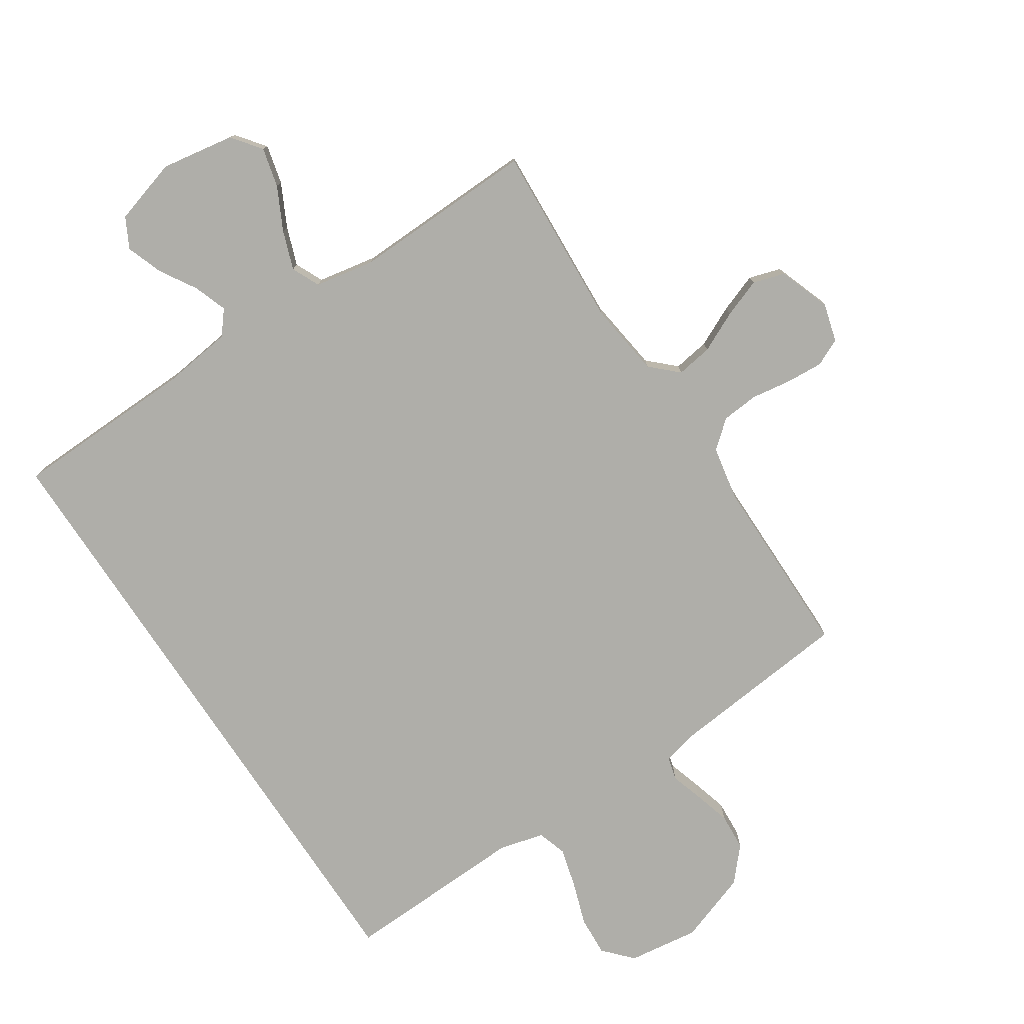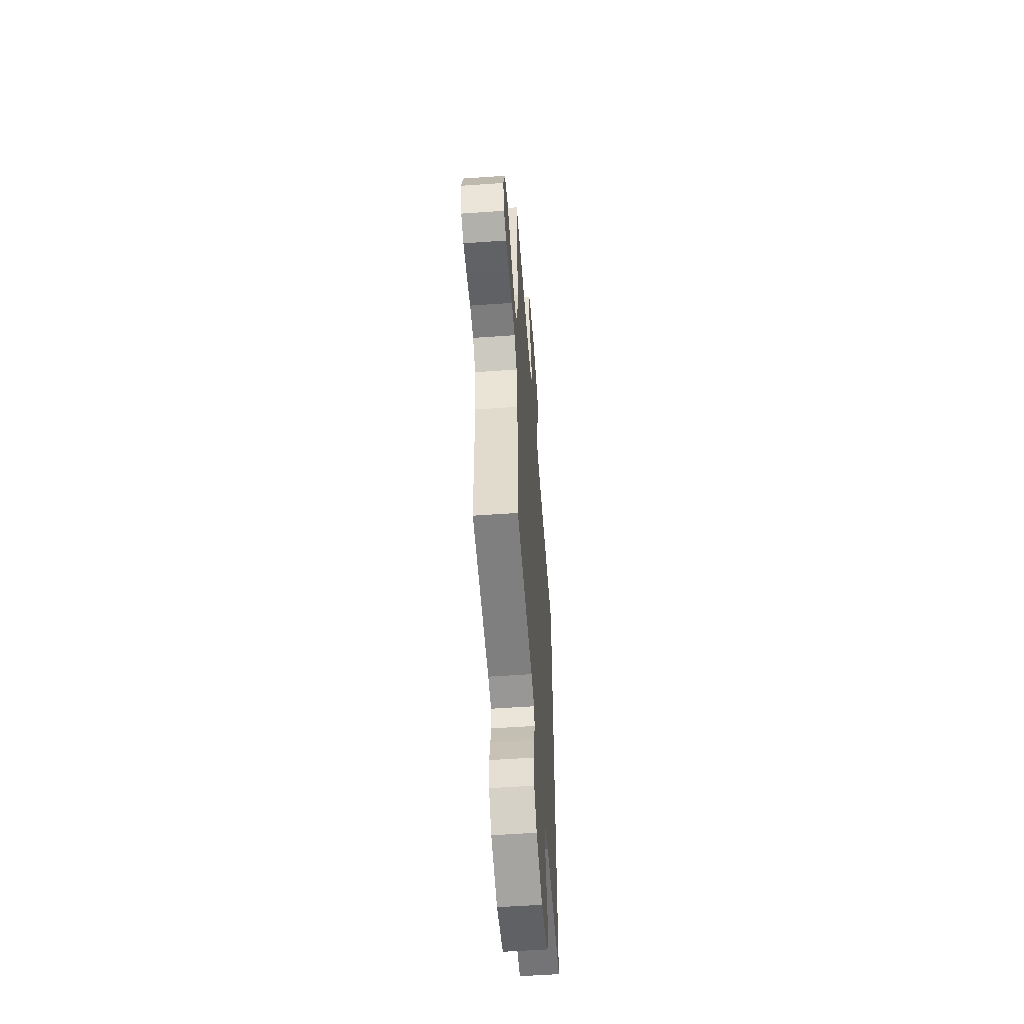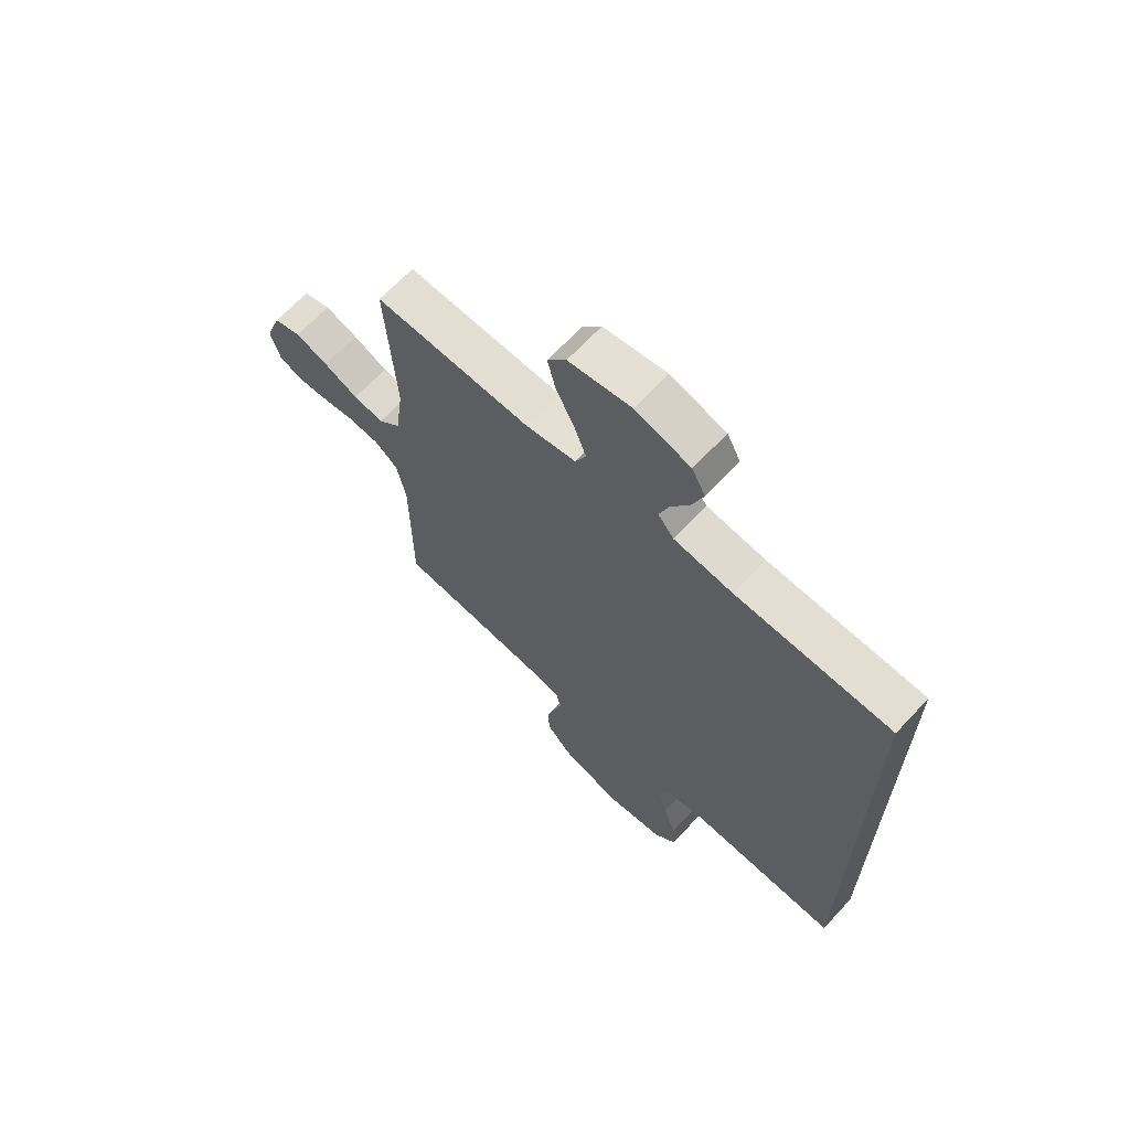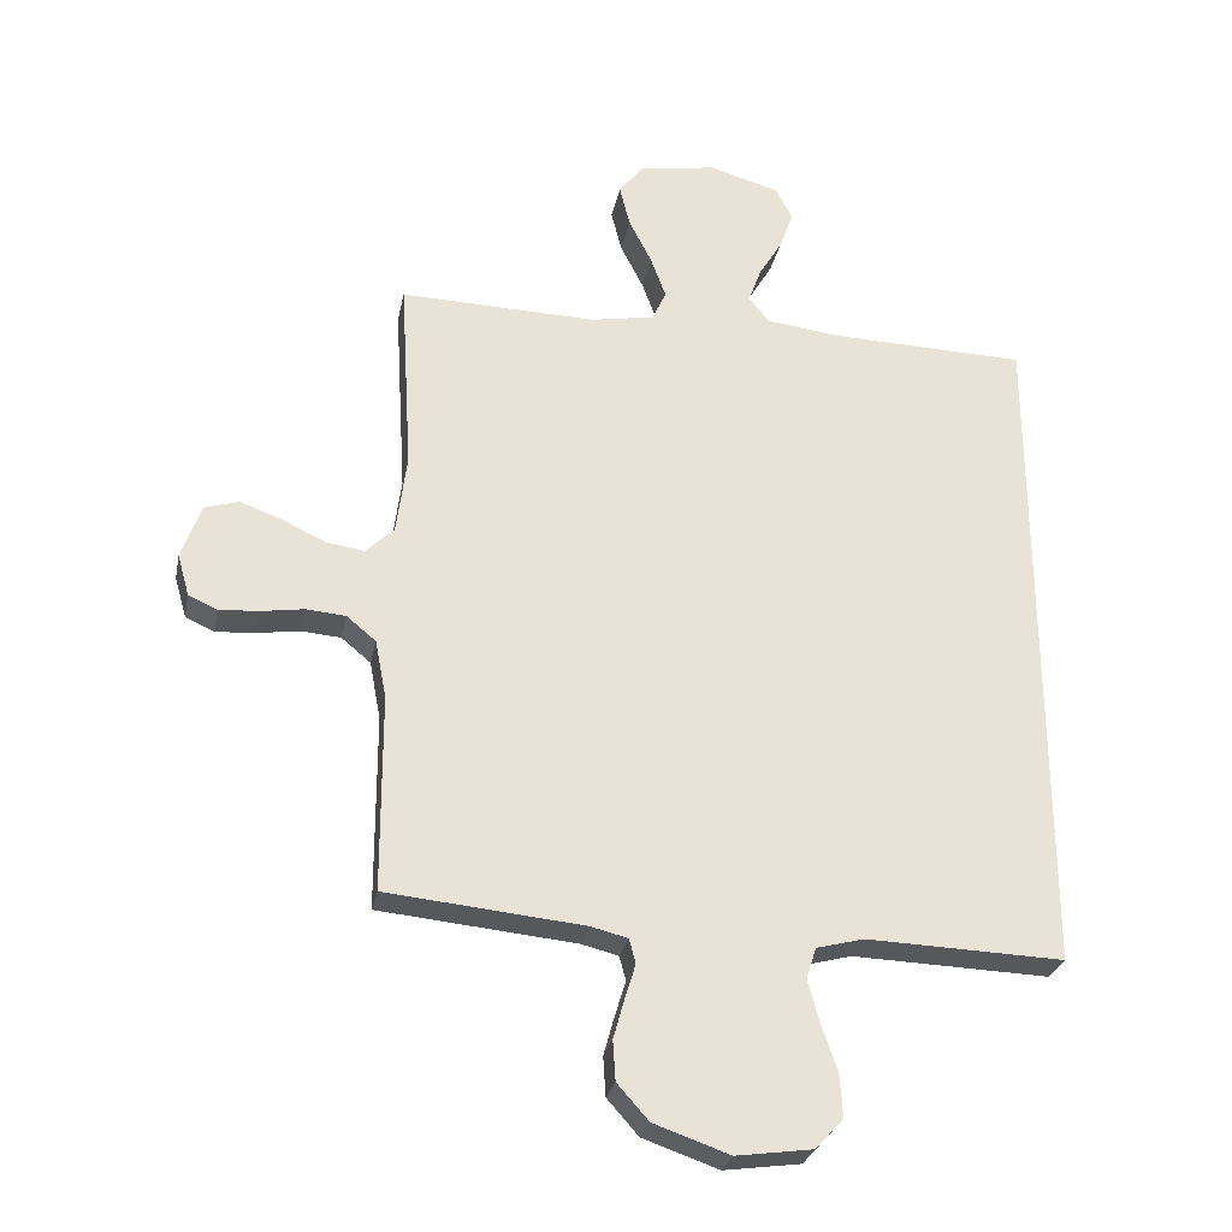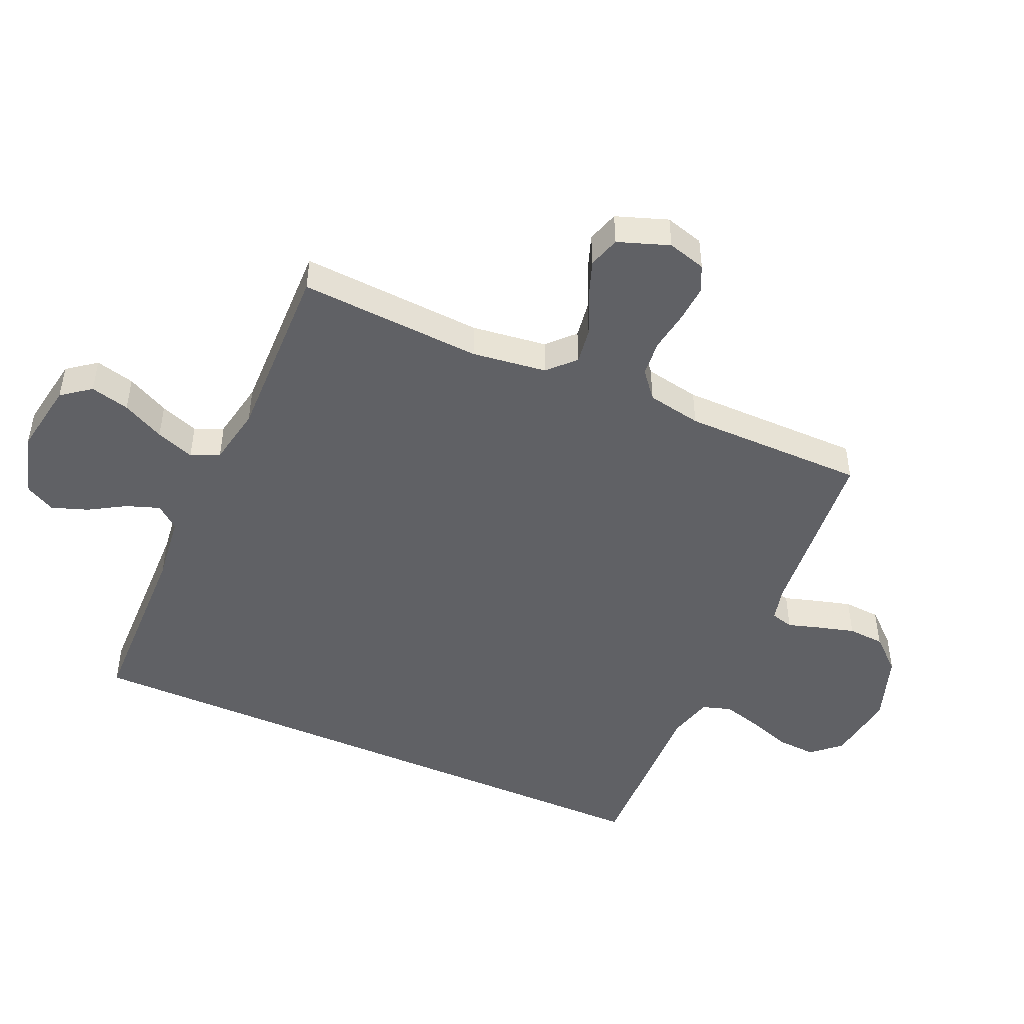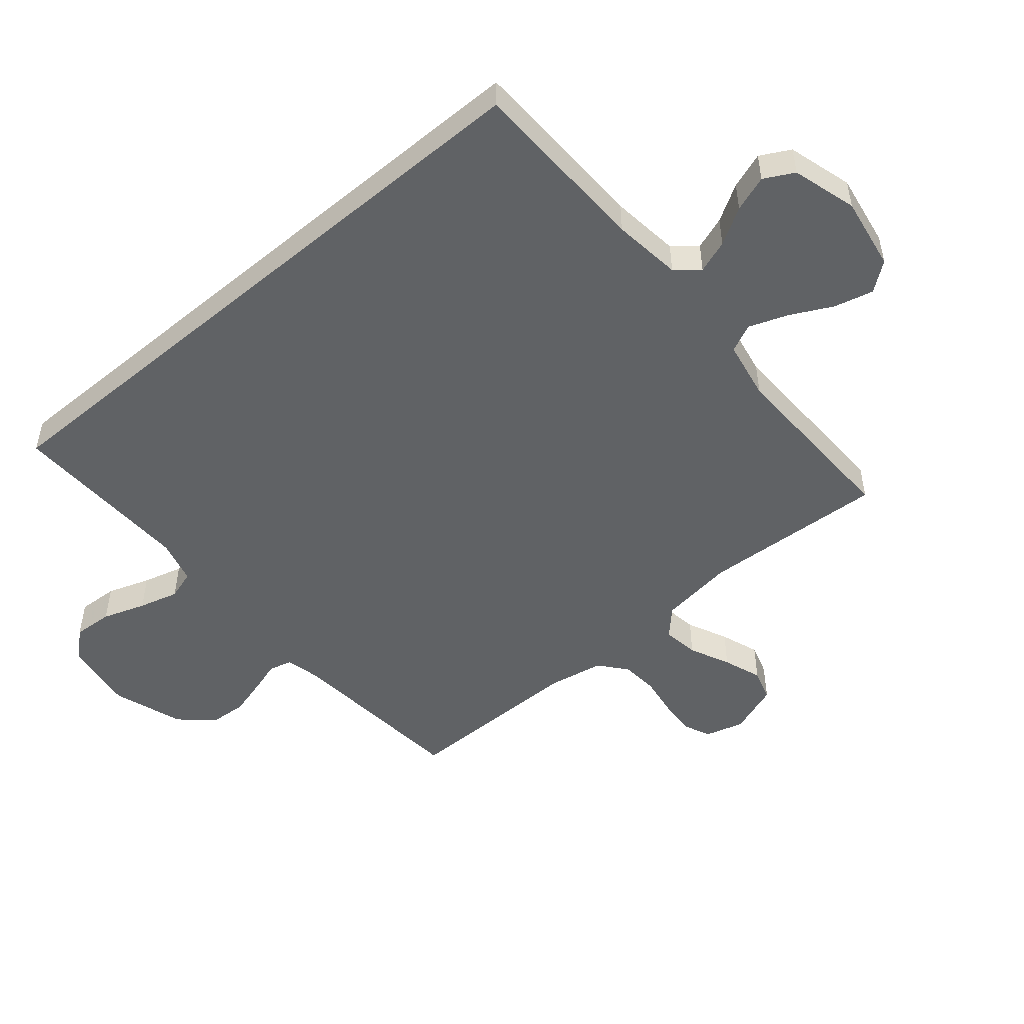
<metadata>
{"format":"obj","ext":"obj","renderer":"f3d","projection":"perspective","resolution":1024,"background":"white","views":[{"elev":-77.5,"azim":33.5,"up":"+Y"},{"elev":-54.4,"azim":94.3,"up":"+Z"},{"elev":66.9,"azim":-136.9,"up":"+Z"},{"elev":-27.9,"azim":168.8,"up":"+Z"},{"elev":-47.5,"azim":66.1,"up":"+Y"},{"elev":-50.5,"azim":-49.9,"up":"+Y"}]}
</metadata>
<code>
v -0.5 0.07 0.506
v -0.2 0.07 0.514
v -0.087 0.07 0.528
v -0.056 0.07 0.566
v -0.075 0.07 0.62
v -0.111 0.07 0.68
v -0.132 0.07 0.739
v -0.106 0.07 0.788
v 0 0.07 0.819
v 0.12 0.07 0.799
v 0.156 0.07 0.752
v 0.14 0.07 0.688
v 0.105 0.07 0.619
v 0.082 0.07 0.556
v 0.103 0.07 0.51
v 0.2 0.07 0.492
v 0.5 0.07 0.5
v 0.482 0.07 0.2
v 0.498 0.07 0.078
v 0.541 0.07 0.037
v 0.6 0.07 0.046
v 0.666 0.07 0.077
v 0.729 0.07 0.1
v 0.781 0.07 0.084
v 0.811 0.07 0
v 0.793 0.07 -0.063
v 0.749 0.07 -0.083
v 0.689 0.07 -0.079
v 0.623 0.07 -0.069
v 0.563 0.07 -0.074
v 0.518 0.07 -0.111
v 0.501 0.07 -0.2
v 0.5 0.07 -0.5
v 0.2 0.07 -0.529
v 0.144 0.07 -0.543
v 0.134 0.07 -0.58
v 0.15 0.07 -0.632
v 0.167 0.07 -0.693
v 0.163 0.07 -0.753
v 0.115 0.07 -0.807
v 0 0.07 -0.847
v -0.116 0.07 -0.831
v -0.158 0.07 -0.785
v -0.154 0.07 -0.72
v -0.13 0.07 -0.65
v -0.112 0.07 -0.585
v -0.127 0.07 -0.537
v -0.2 0.07 -0.518
v -0.5 0.07 -0.528
v -0.5 0 0.506
v -0.2 0 0.514
v -0.087 0 0.528
v -0.056 0 0.566
v -0.075 0 0.62
v -0.111 0 0.68
v -0.132 0 0.739
v -0.106 0 0.788
v 0 0 0.819
v 0.12 0 0.799
v 0.156 0 0.752
v 0.14 0 0.688
v 0.105 0 0.619
v 0.082 0 0.556
v 0.103 0 0.51
v 0.2 0 0.492
v 0.5 0 0.5
v 0.482 0 0.2
v 0.498 0 0.078
v 0.541 0 0.037
v 0.6 0 0.046
v 0.666 0 0.077
v 0.729 0 0.1
v 0.781 0 0.084
v 0.811 0 0
v 0.793 0 -0.063
v 0.749 0 -0.083
v 0.689 0 -0.079
v 0.623 0 -0.069
v 0.563 0 -0.074
v 0.518 0 -0.111
v 0.501 0 -0.2
v 0.5 0 -0.5
v 0.2 0 -0.529
v 0.144 0 -0.543
v 0.134 0 -0.58
v 0.15 0 -0.632
v 0.167 0 -0.693
v 0.163 0 -0.753
v 0.115 0 -0.807
v 0 0 -0.847
v -0.116 0 -0.831
v -0.158 0 -0.785
v -0.154 0 -0.72
v -0.13 0 -0.65
v -0.112 0 -0.585
v -0.127 0 -0.537
v -0.2 0 -0.518
v -0.5 0 -0.528
f 48 49 1 2
f 47 48 2 3
f 46 47 3 4
f 42 43 44 45
f 42 45 46
f 41 42 46 4
f 36 37 38 39
f 36 39 40 41
f 32 33 34
f 31 32 34 35
f 26 27 28 29
f 24 25 26 29
f 24 29 30
f 21 22 23 24
f 21 24 30
f 20 21 30 31
f 16 17 18
f 15 16 18 19
f 10 11 12 13
f 10 13 14
f 9 10 14
f 8 9 14
f 5 6 7 8
f 4 5 8 14
f 35 36 41 4
f 19 20 31 35
f 15 19 35 4
f 4 14 15
f 51 50 98 97
f 52 51 97 96
f 53 52 96 95
f 94 93 92 91
f 95 94 91
f 53 95 91 90
f 88 87 86 85
f 90 89 88 85
f 83 82 81
f 84 83 81 80
f 78 77 76 75
f 78 75 74 73
f 79 78 73
f 73 72 71 70
f 79 73 70
f 80 79 70 69
f 67 66 65
f 68 67 65 64
f 62 61 60 59
f 63 62 59
f 63 59 58
f 63 58 57
f 57 56 55 54
f 63 57 54 53
f 53 90 85 84
f 84 80 69 68
f 53 84 68 64
f 64 63 53
f 1 50 51 2
f 2 51 52 3
f 3 52 53 4
f 4 53 54 5
f 5 54 55 6
f 6 55 56 7
f 7 56 57 8
f 8 57 58 9
f 9 58 59 10
f 10 59 60 11
f 11 60 61 12
f 12 61 62 13
f 13 62 63 14
f 14 63 64 15
f 15 64 65 16
f 16 65 66 17
f 17 66 67 18
f 18 67 68 19
f 19 68 69 20
f 20 69 70 21
f 21 70 71 22
f 22 71 72 23
f 23 72 73 24
f 24 73 74 25
f 25 74 75 26
f 26 75 76 27
f 27 76 77 28
f 28 77 78 29
f 29 78 79 30
f 30 79 80 31
f 31 80 81 32
f 32 81 82 33
f 33 82 83 34
f 34 83 84 35
f 35 84 85 36
f 36 85 86 37
f 37 86 87 38
f 38 87 88 39
f 39 88 89 40
f 40 89 90 41
f 41 90 91 42
f 42 91 92 43
f 43 92 93 44
f 44 93 94 45
f 45 94 95 46
f 46 95 96 47
f 47 96 97 48
f 48 97 98 49
f 49 98 50 1

</code>
